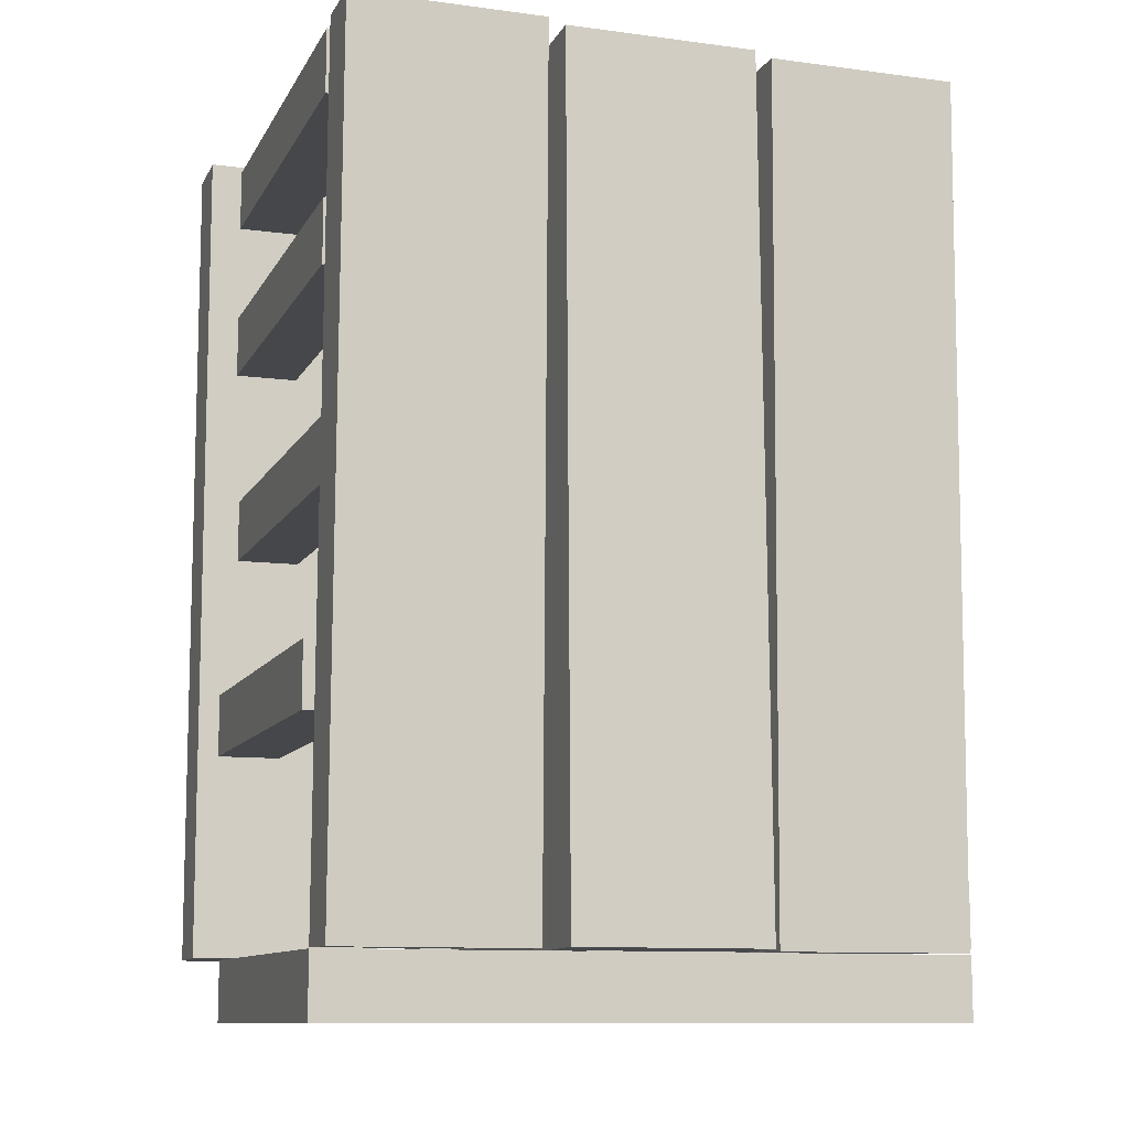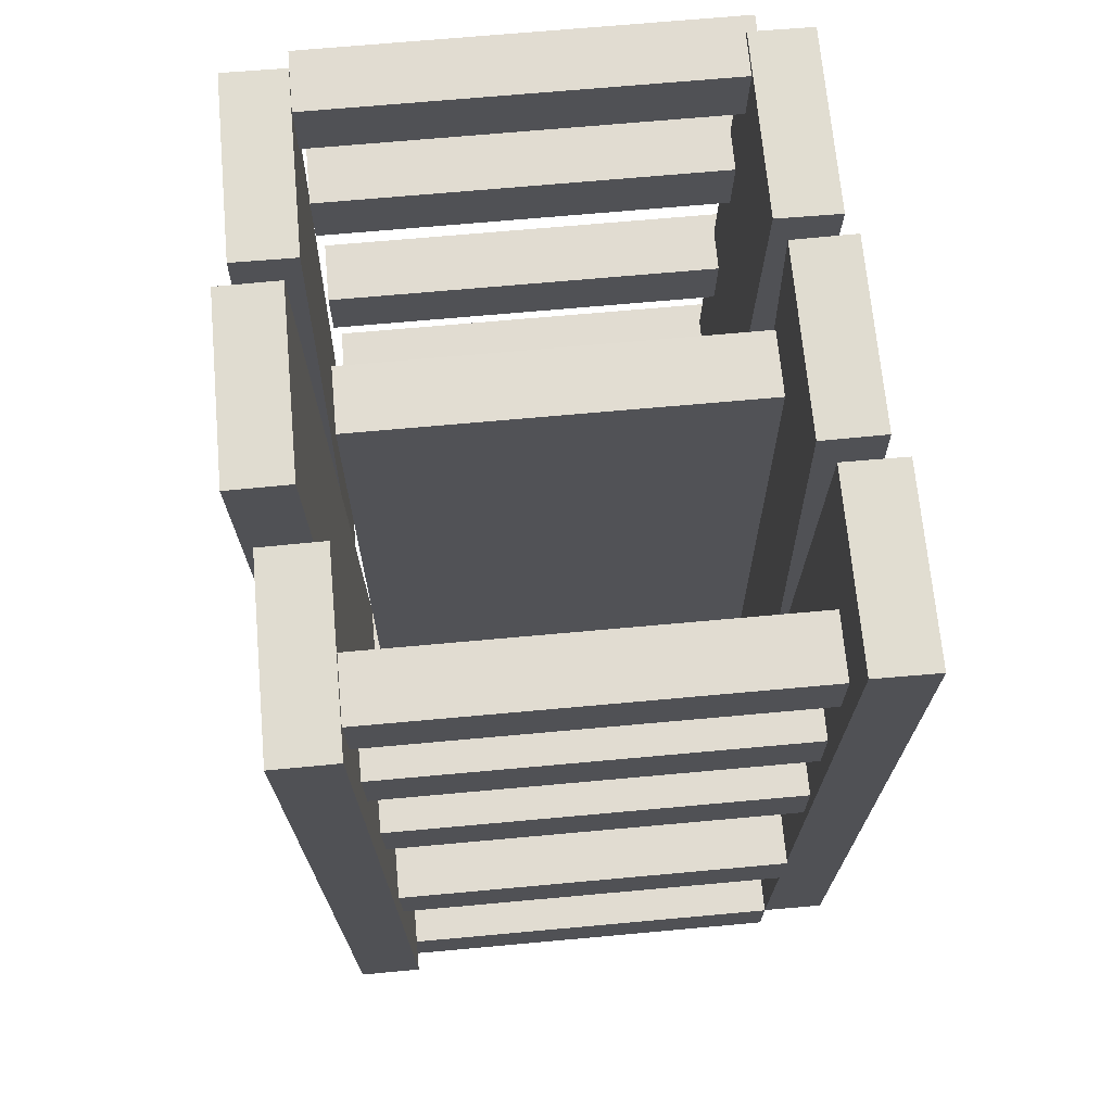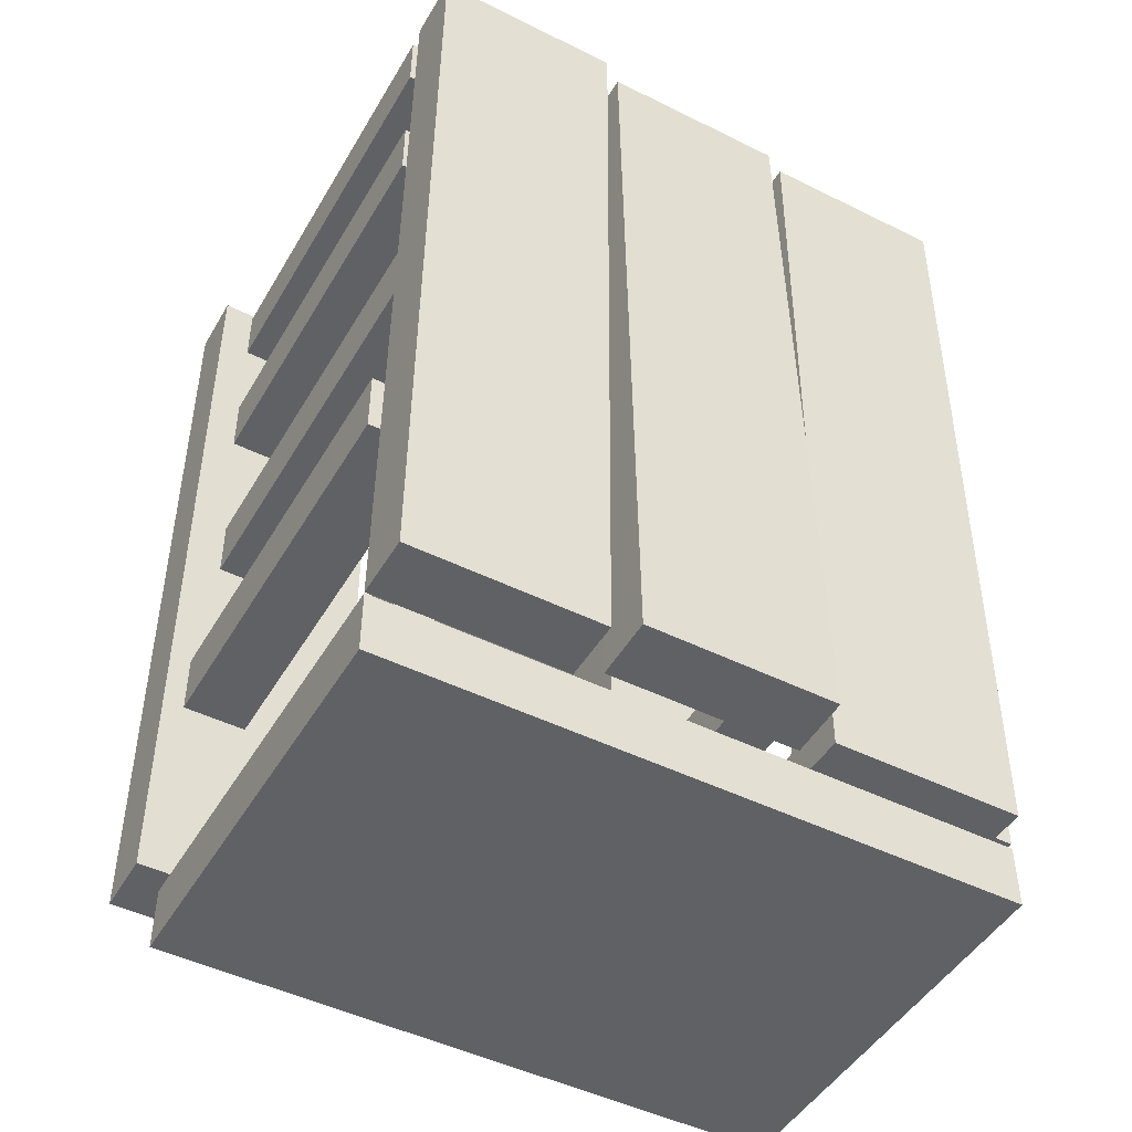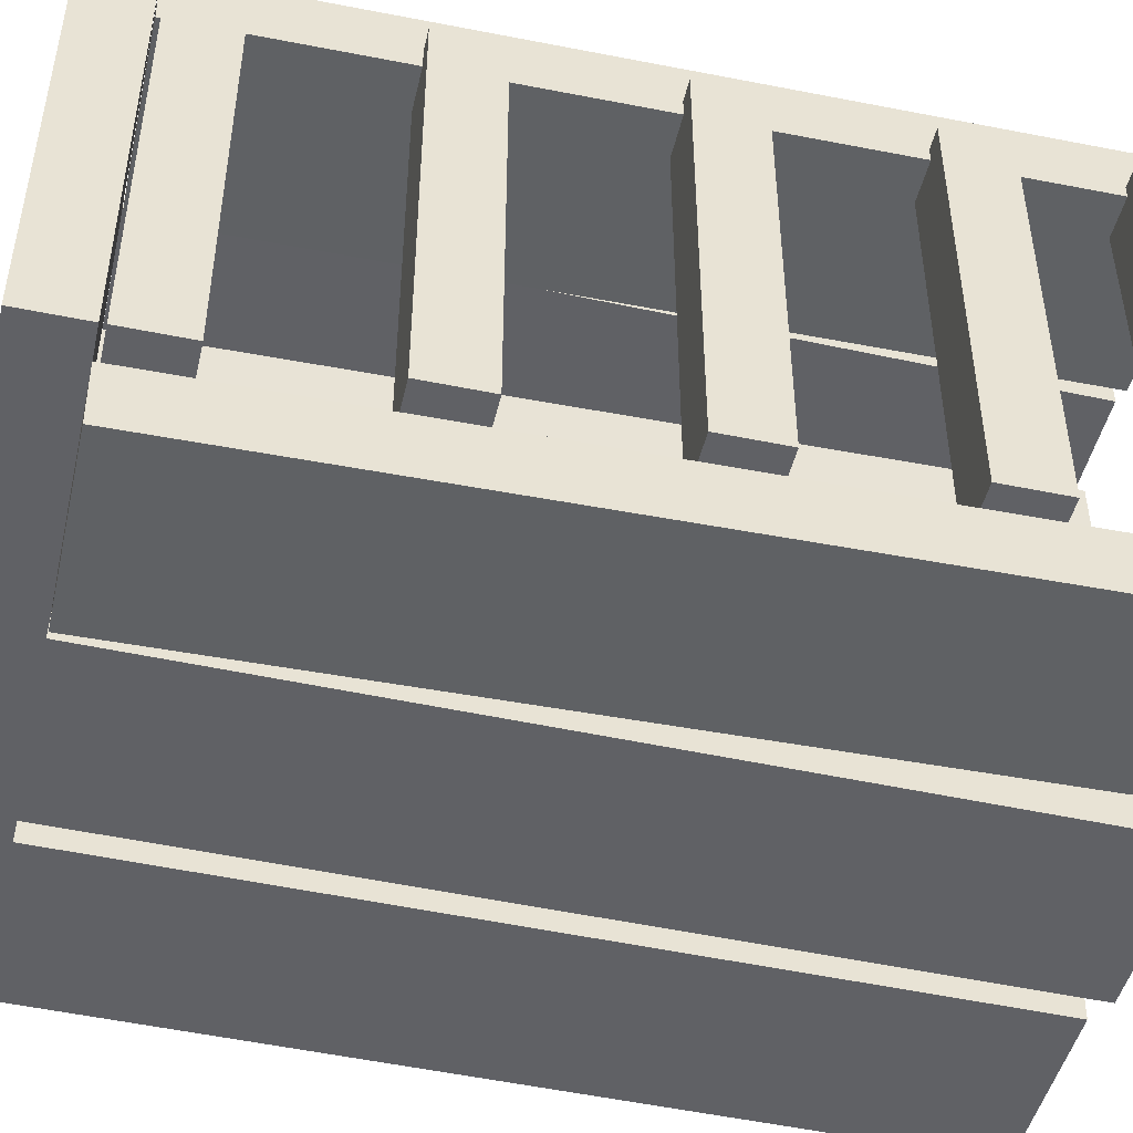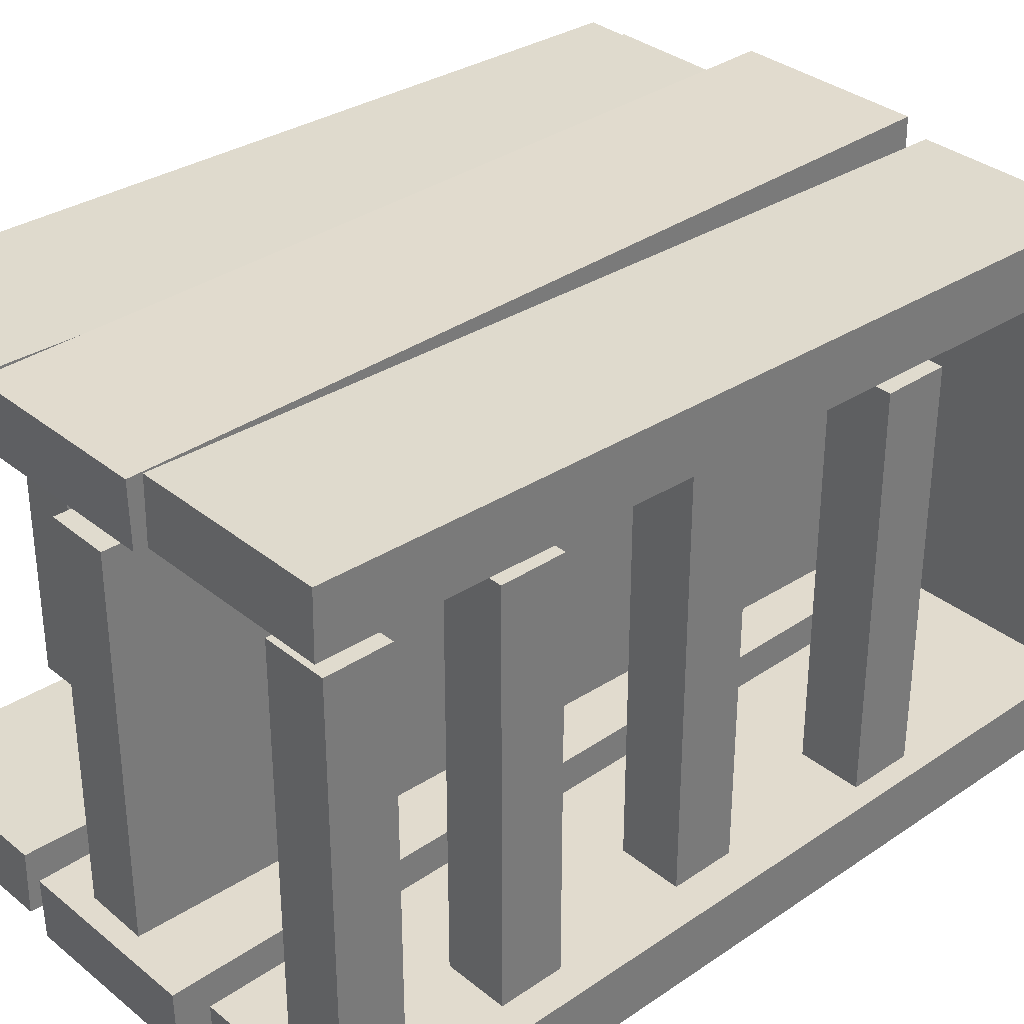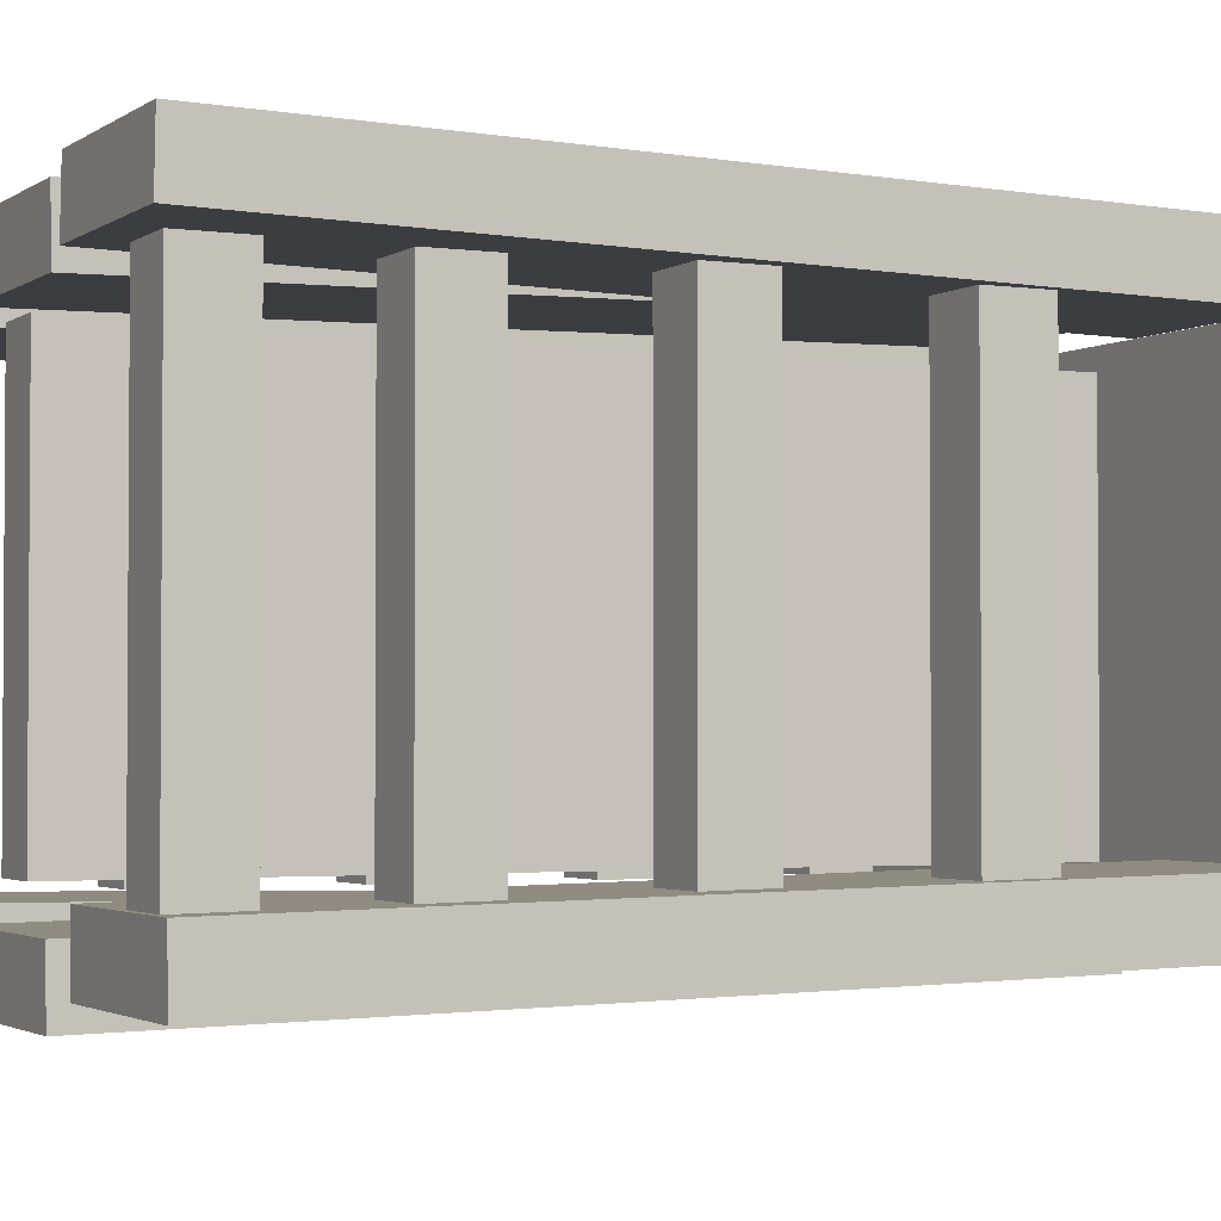
<metadata>
{"format":"obj","ext":"obj","renderer":"f3d","projection":"perspective","resolution":1024,"background":"white","views":[{"elev":-10.7,"azim":161.6,"up":"+Z"},{"elev":69.1,"azim":84.8,"up":"+Z"},{"elev":-47.4,"azim":150.8,"up":"+Z"},{"elev":-47.1,"azim":-103.1,"up":"+Y"},{"elev":33.4,"azim":47.7,"up":"+Y"},{"elev":-2.3,"azim":63.6,"up":"+Y"}]}
</metadata>
<code>
o obj_0
v 75.4 		13.29 		50.95
v 63.4 		13.29 		50.95
v 63.4 		13.29 		62.93
v 75.4 		13.29 		62.93
v 16.19 		8.519 		11.99
v 16.19 		-61.52 		11.99
v 16.19 		-26.5 		11.99
v 16.19 		-62.31 		11.99
v 16.19 		9.309 		11.99
v -46.6 		13.29 		11.99
v -46.6 		-66.29 		11.99
v 73.4 		13.29 		11.99
v 73.4 		-66.29 		11.99
v -46.6 		-66.29 		0
v -46.6 		13.29 		0
v 73.4 		-66.29 		0
v 73.4 		13.29 		0
v -6.6 		20.46 		11.98
v 33.4 		16.07 		11.98
v -2.6 		16.07 		11.98
v -6.6 		-69.06 		11.98
v -2.6 		-78.22 		11.98
v 33.4 		-78.22 		11.98
v -42.6 		20.46 		11.98
v -42.6 		-69.06 		11.98
v 37.4 		25.22 		11.98
v 79.4 		-73.46 		11.98
v 73.4 		25.22 		11.98
v 43.4 		-73.46 		11.98
v -42.6 		9.873 		89.9
v -42.6 		9.405 		62.93
v -34.6 		9.405 		62.93
v -34.6 		9.873 		89.9
v -42.6 		13.29 		62.93
v -42.6 		13.29 		89.9
v 75.4 		-62.4 		62.93
v 63.4 		-62.4 		62.93
v 60.4 		-62.87 		89.9
v 72.4 		-62.87 		89.9
v -46.6 		13.29 		89.9
v -34.6 		-66.29 		89.9
v -46.6 		-66.29 		89.9
v 60.4 		14.28 		89.9
v 72.4 		14.28 		89.9
v -34.6 		10.08 		101.9
v -46.6 		13.29 		101.9
v -42.6 		13.29 		101.9
v 60.4 		-63.08 		101.9
v -34.6 		11.07 		158.8
v -42.6 		11.07 		158.8
v -46.6 		13.29 		158.8
v -42.6 		13.29 		158.8
v -34.6 		-66.29 		158.8
v -46.6 		-66.29 		158.8
v 73.4 		-64.07 		158.8
v 61.4 		-64.07 		158.8
v 61.4 		13.29 		158.8
v 73.4 		13.29 		158.8
v -34.6 		11.28 		170.8
v -46.6 		13.29 		170.8
v -42.6 		13.29 		170.8
v 61.4 		-64.28 		170.8
v -34.6 		-66.29 		170.8
v -46.6 		-66.29 		170.8
v 61.4 		13.29 		170.8
v 73.4 		-64.28 		170.8
v 73.4 		13.29 		170.8
v -42.6 		10.08 		101.9
v -34.6 		-66.29 		101.9
v -46.6 		-66.29 		101.9
v 72.4 		-63.08 		101.9
v 72.4 		14.28 		101.9
v 60.4 		14.28 		101.9
v 33.4 		-81 		171.8
v -2.6 		-81 		171.8
v -6.6 		-78.22 		172
v -42.6 		-78.22 		172
v -46.6 		13.29 		62.93
v -46.6 		-66.29 		62.93
v -34.6 		-66.29 		62.93
v -42.6 		-81 		12.19
v -6.6 		-81 		12.19
v 37.4 		13.29 		12.19
v 73.4 		13.29 		12.19
v 28.19 		9.309 		12.2
v -6.6 		8.523 		12.19
v -42.6 		8.523 		12.19
v -42.6 		8.537 		12.99
v -42.6 		13.29 		12.99
v -34.6 		8.537 		12.99
v -46.6 		13.29 		12.99
v -42.6 		9.196 		50.95
v -42.6 		8.745 		24.97
v -34.6 		8.745 		24.97
v -34.6 		9.196 		50.95
v -42.6 		13.29 		24.97
v -42.6 		13.29 		50.95
v -46.6 		13.29 		24.97
v 33.4 		28 		12.19
v -2.6 		28 		12.19
v 63.4 		-62.2 		50.95
v 75.4 		-62.2 		50.95
v 79.4 		-61.52 		12.19
v 43.4 		-61.52 		12.19
v -46.6 		-66.29 		24.97
v -34.6 		-66.29 		24.97
v -2.6 		-66.29 		12.19
v 33.4 		-66.29 		12.19
v 28.19 		-62.31 		12.2
v -34.6 		-66.29 		12.99
v -46.6 		-66.29 		12.99
v 79.4 		-76.23 		171.8
v 43.4 		-76.23 		171.8
v 37.4 		28 		171.8
v 73.4 		28 		171.8
v -2.6 		25.22 		172
v 33.4 		25.22 		172
v -42.6 		23.23 		171.8
v -6.6 		23.23 		171.8
v 13.4 		-62.31 		171.8
v 13.4 		9.309 		171.8
v 25.4 		-62.31 		172
v 25.4 		9.309 		172
v -6.6 		11.3 		172
v -42.6 		11.3 		172
v -42.6 		11.28 		170.8
v 33.4 		13.29 		171.8
v -2.6 		13.29 		171.8
v 73.4 		16.07 		172
v 37.4 		16.07 		172
v 43.4 		-64.3 		172
v 79.4 		-64.3 		172
v -42.6 		-66.29 		171.8
v -6.6 		-66.29 		171.8
v -2.6 		-69.06 		172
v 33.4 		-69.06 		172
v -42.6 		10.74 		139.8
v -34.6 		10.74 		139.8
v -46.6 		13.29 		50.95
v -34.6 		-66.29 		50.95
v -46.6 		-66.29 		50.95
v -42.6 		13.29 		139.8
v -46.6 		13.29 		139.8
v 61.4 		-63.74 		139.8
v 73.4 		-63.74 		139.8
v 73.4 		13.29 		139.8
v 61.4 		13.29 		139.8
v -42.6 		10.53 		127.9
v -34.6 		10.53 		127.9
v -42.6 		13.29 		127.9
v -46.6 		13.29 		127.9
v 73.4 		-63.53 		127.9
v 61.4 		-63.53 		127.9
v 61.4 		13.29 		127.9
v 73.4 		13.29 		127.9
v -46.6 		-66.29 		139.8
v -34.6 		-66.29 		139.8
v -34.6 		-66.29 		127.9
v -46.6 		-66.29 		127.9
g group_0_15277357
f 1 2 3
f 1 3 4
f 6 11 8
f 10 11 7
f 6 8 13
f 8 11 13
f 6 13 7
f 6 7 11
f 5 10 7
f 12 10 9
f 12 9 5
f 5 9 10
f 5 7 12
f 7 13 12
f 17 14 15
f 14 17 16
f 13 11 14
f 10 12 17
f 11 10 14
f 15 14 10
f 86 24 18
f 17 15 10
f 12 13 17
f 17 13 16
f 16 13 14
f 30 31 32
f 30 32 33
f 31 30 34
f 30 35 34
f 118 24 35
f 37 104 38
f 38 39 37
f 36 37 39
f 39 71 36
f 40 30 42
f 33 41 30
f 40 35 30
f 42 30 41
f 39 38 44
f 43 44 38
f 86 124 33
f 40 42 46
f 46 42 70
f 118 35 47
f 47 35 40
f 47 40 46
f 48 38 131
f 51 50 54
f 49 53 50
f 51 52 50
f 54 50 53
f 55 56 58
f 57 58 56
f 59 49 124
f 63 49 59
f 54 60 51
f 118 52 61
f 61 52 51
f 61 51 60
f 62 56 131
f 49 63 53
f 60 54 64
f 63 64 54
f 63 54 53
f 65 56 62
f 56 65 57
f 55 66 132
f 55 58 67
f 66 55 67
f 58 57 65
f 58 65 67
f 70 69 68
f 45 69 33
f 41 33 69
f 70 68 46
f 47 46 68
f 45 68 69
f 73 48 71
f 71 72 73
f 69 70 42
f 69 42 41
f 77 81 82
f 73 38 48
f 38 73 43
f 71 152 36
f 132 36 152
f 27 103 112
f 71 39 72
f 44 72 39
f 136 75 74
f 130 83 84
f 44 43 73
f 44 73 72
f 79 80 31
f 79 31 78
f 34 78 31
f 32 31 80
f 3 37 36
f 36 4 3
f 21 82 81
f 5 9 85
f 88 89 87
f 24 87 89
f 89 96 24
f 24 86 87
f 91 88 111
f 90 110 88
f 91 89 88
f 92 93 94
f 86 95 94
f 92 94 95
f 114 26 83
f 6 120 7
f 94 90 86
f 93 92 96
f 92 97 96
f 24 96 97
f 105 106 93
f 105 93 98
f 96 98 93
f 114 28 26
f 19 20 99
f 28 84 26
f 83 26 84
f 105 98 111
f 91 111 98
f 96 89 91
f 96 91 98
f 8 120 6
f 7 121 5
f 103 104 101
f 103 101 102
f 109 6 7
f 109 7 85
f 5 85 7
f 86 90 87
f 88 87 90
f 128 20 19
f 100 99 20
f 94 93 106
f 23 22 108
f 6 109 8
f 136 74 108
f 107 108 22
f 25 21 81
f 111 88 110
f 134 77 76
f 122 123 120
f 121 120 123
f 126 59 125
f 124 125 59
f 127 116 128
f 117 116 127
f 130 129 114
f 115 114 129
f 126 125 61
f 125 118 61
f 125 124 118
f 119 118 124
f 66 62 132
f 131 132 62
f 136 135 75
f 76 82 134
f 77 134 133
f 113 112 131
f 132 131 112
f 59 126 63
f 60 64 126
f 61 60 126
f 63 126 64
f 66 67 62
f 65 62 67
f 23 74 22
f 75 22 74
f 77 82 76
f 135 107 75
f 23 108 74
f 112 113 27
f 29 27 113
f 50 137 138
f 138 149 124
f 50 138 49
f 94 106 90
f 110 90 106
f 106 105 111
f 106 111 110
f 29 113 104
f 27 29 104
f 27 104 103
f 140 141 92
f 95 140 92
f 139 97 92
f 139 92 141
f 102 101 2
f 102 2 1
f 77 133 81
f 25 81 133
f 116 100 128
f 9 5 121
f 32 95 86
f 33 32 86
f 121 123 9
f 32 80 95
f 79 78 139
f 18 24 118
f 24 97 34
f 34 35 24
f 34 97 139
f 34 139 78
f 37 101 104
f 131 38 104
f 107 135 136
f 136 108 107
f 22 75 107
f 134 82 21
f 140 95 80
f 79 139 141
f 21 25 133
f 80 79 141
f 80 141 140
f 131 104 113
f 37 3 101
f 2 101 3
f 102 36 103
f 132 103 36
f 132 112 103
f 1 4 102
f 4 36 102
f 117 127 99
f 119 124 86
f 18 119 86
f 137 50 142
f 50 52 142
f 118 142 52
f 156 157 137
f 156 137 143
f 142 143 137
f 145 146 147
f 145 147 144
f 116 117 100
f 20 128 100
f 83 130 114
f 148 68 45
f 45 33 124
f 148 45 149
f 129 84 115
f 19 99 127
f 68 148 47
f 148 150 47
f 118 47 150
f 149 158 148
f 151 150 148
f 153 154 152
f 155 152 154
f 99 100 117
f 119 18 118
f 121 7 120
f 122 109 123
f 85 123 109
f 85 9 123
f 109 122 8
f 120 8 122
f 149 45 124
f 49 138 124
f 19 127 128
f 84 129 130
f 156 143 151
f 142 150 151
f 142 151 143
f 142 118 150
f 144 147 153
f 154 153 147
f 28 115 84
f 155 146 152
f 145 152 146
f 28 114 115
f 155 154 147
f 155 147 146
f 144 56 145
f 56 144 131
f 56 55 145
f 132 145 55
f 48 153 71
f 131 153 48
f 153 152 71
f 144 153 131
f 132 152 145
f 138 137 157
f 151 148 159
f 158 159 148
f 138 157 149
f 158 149 157
f 156 151 159
f 157 156 159
f 157 159 158
f 134 21 133

</code>
